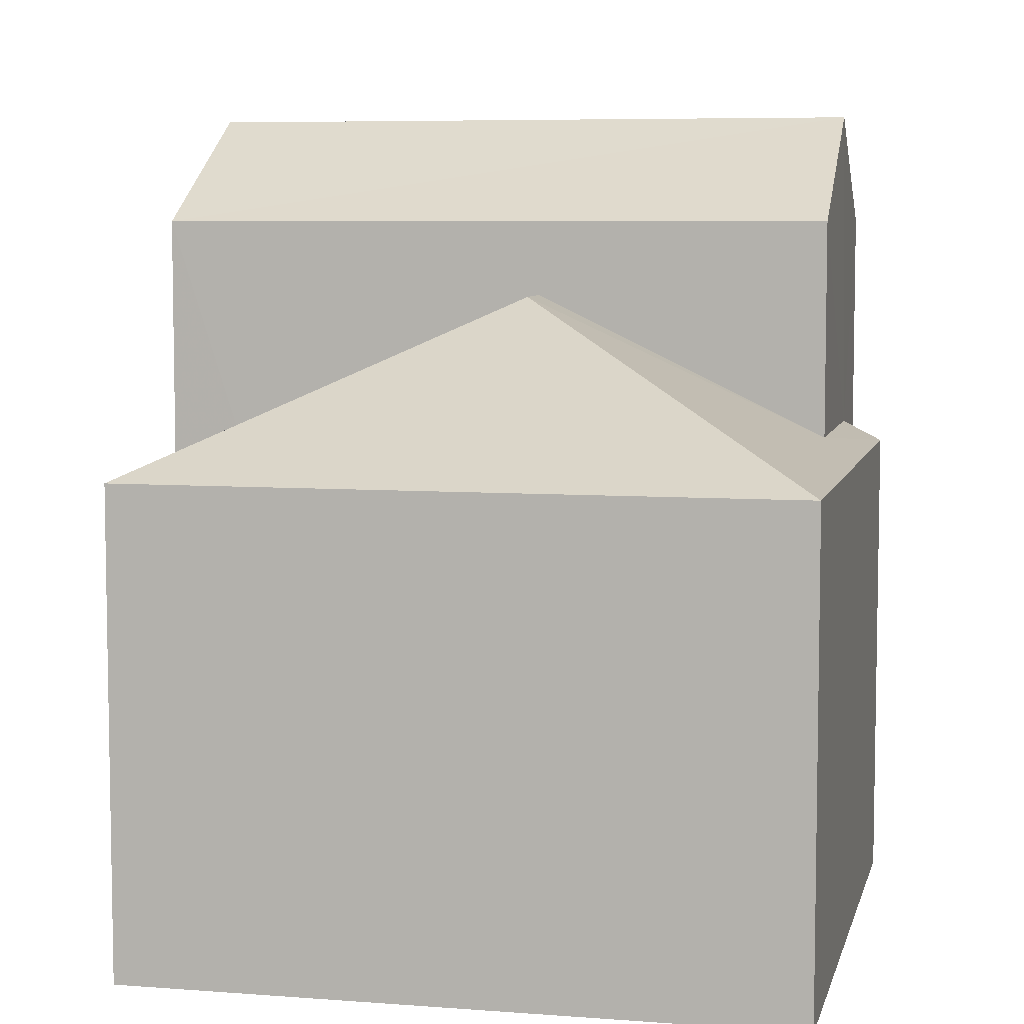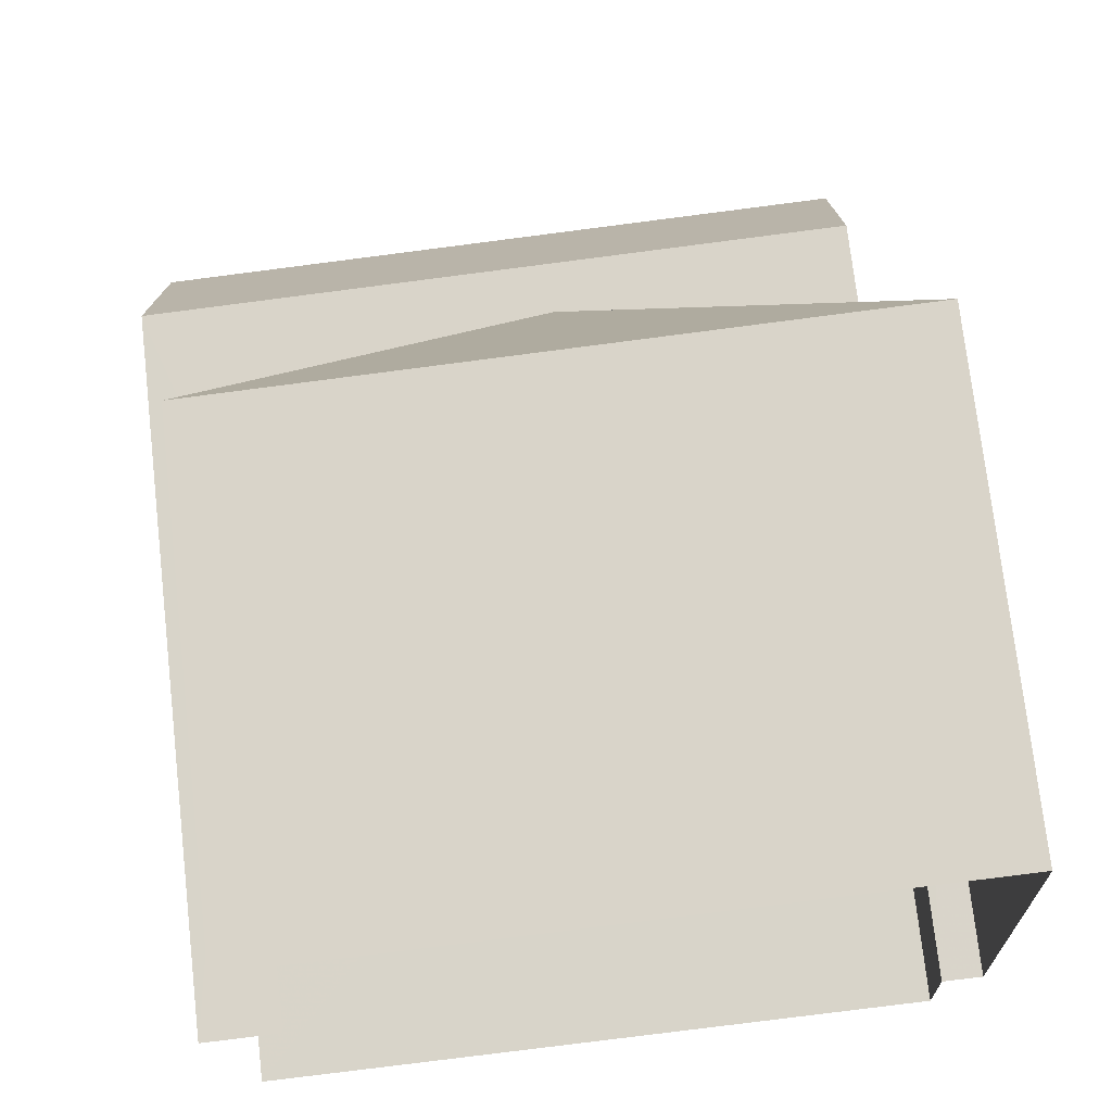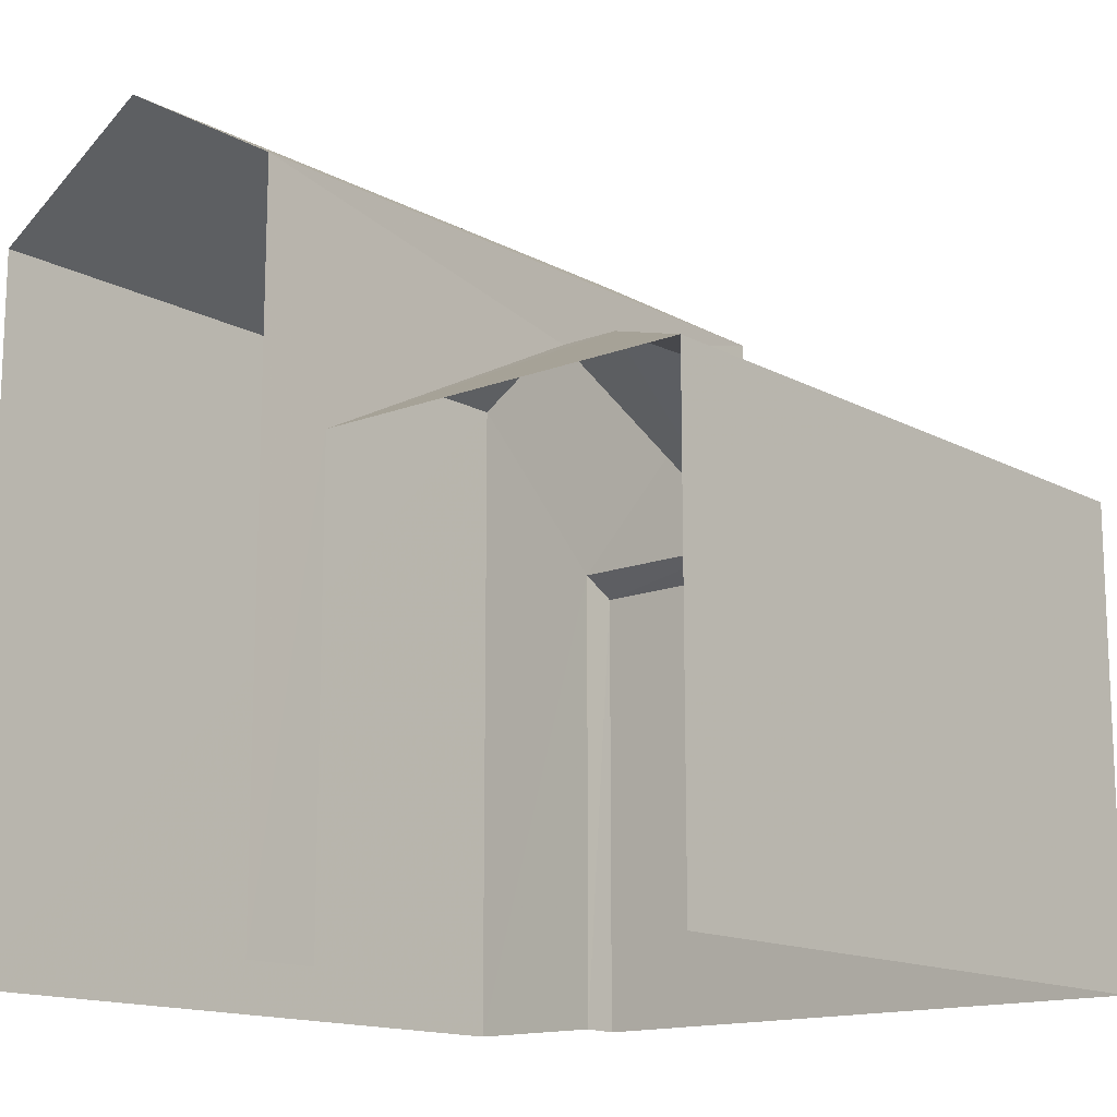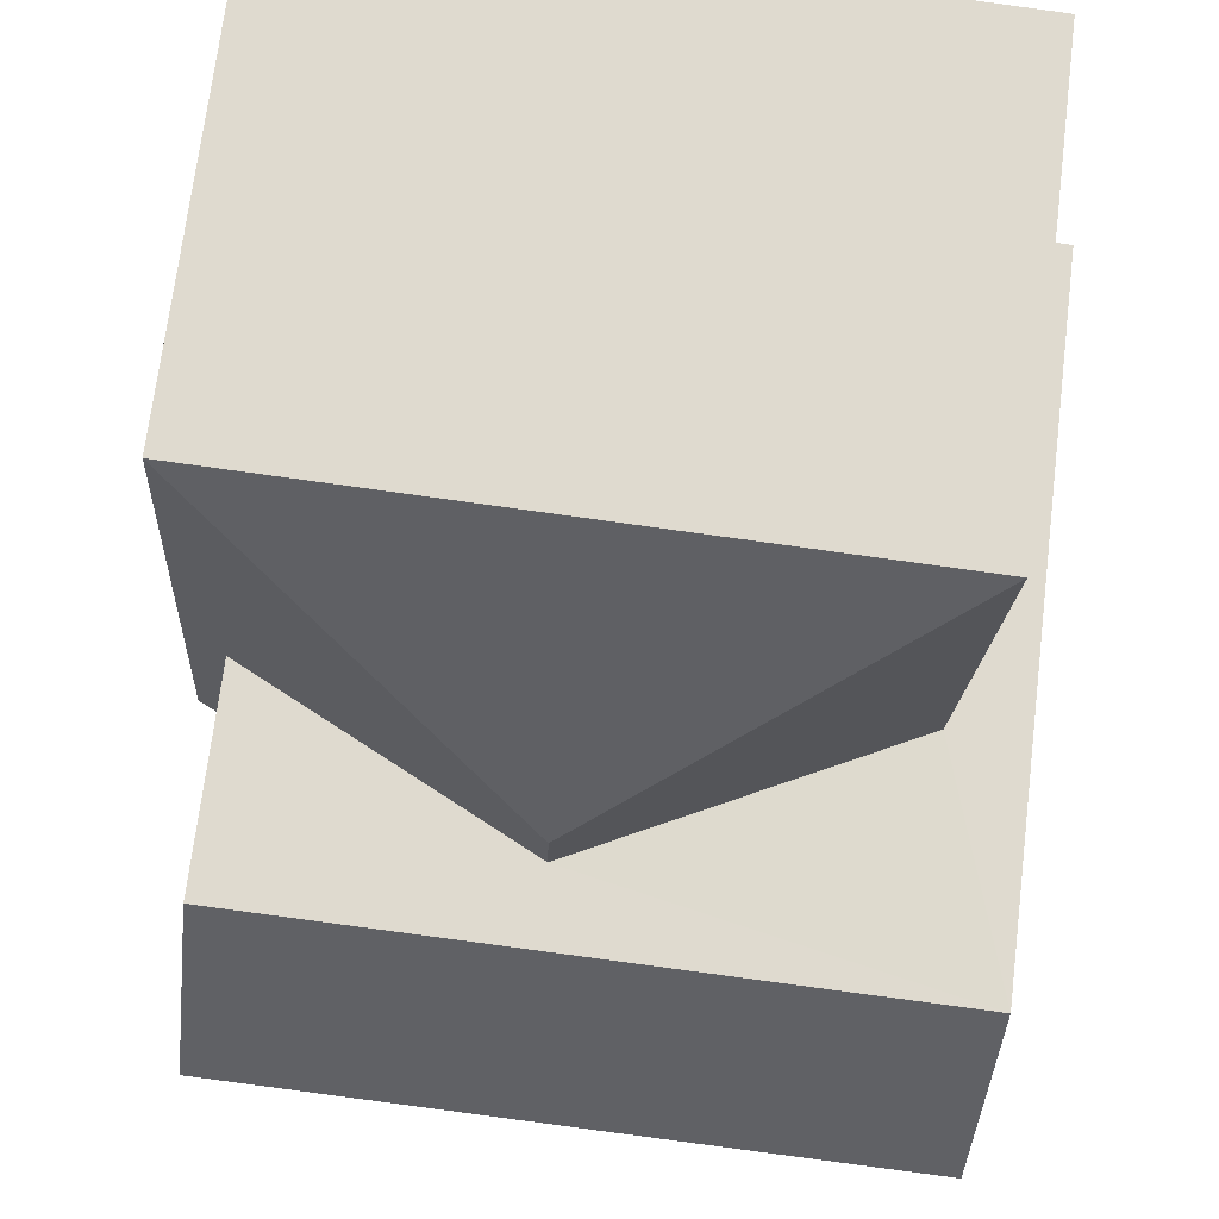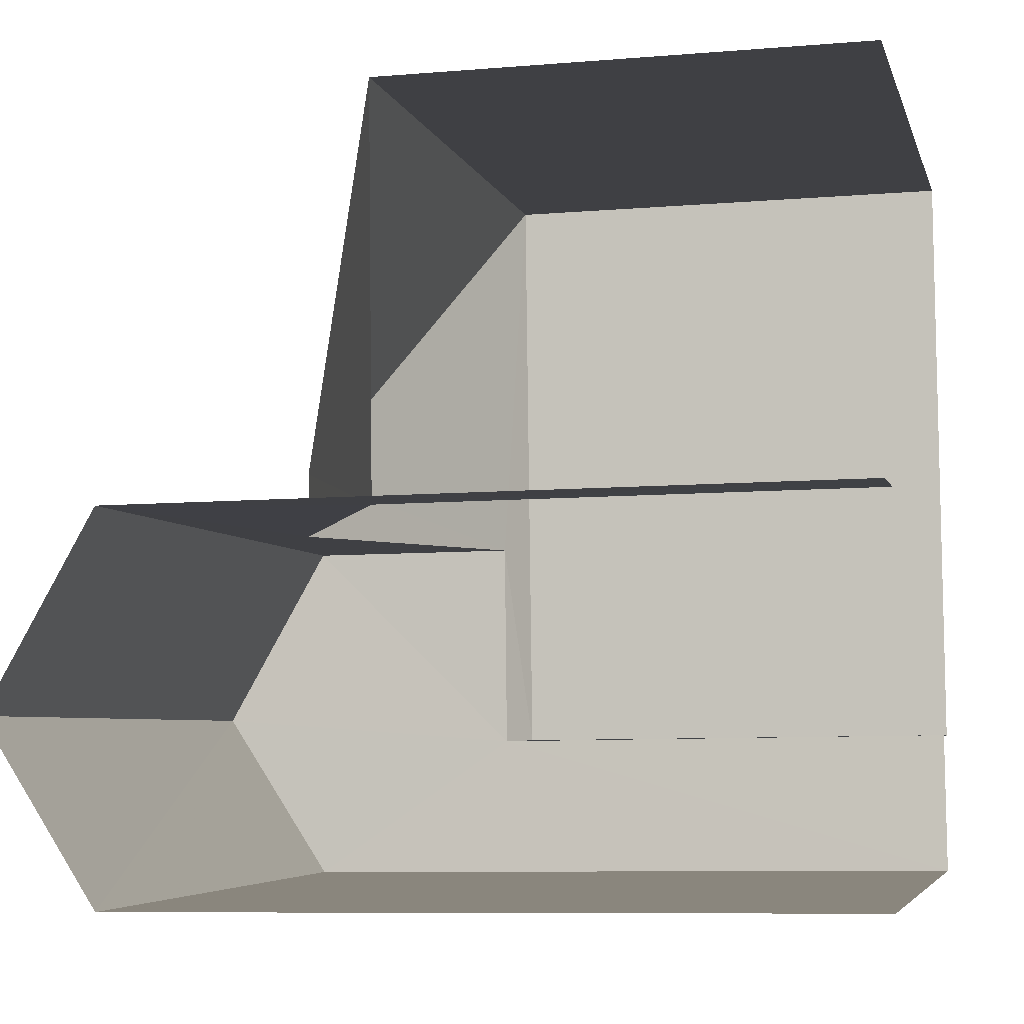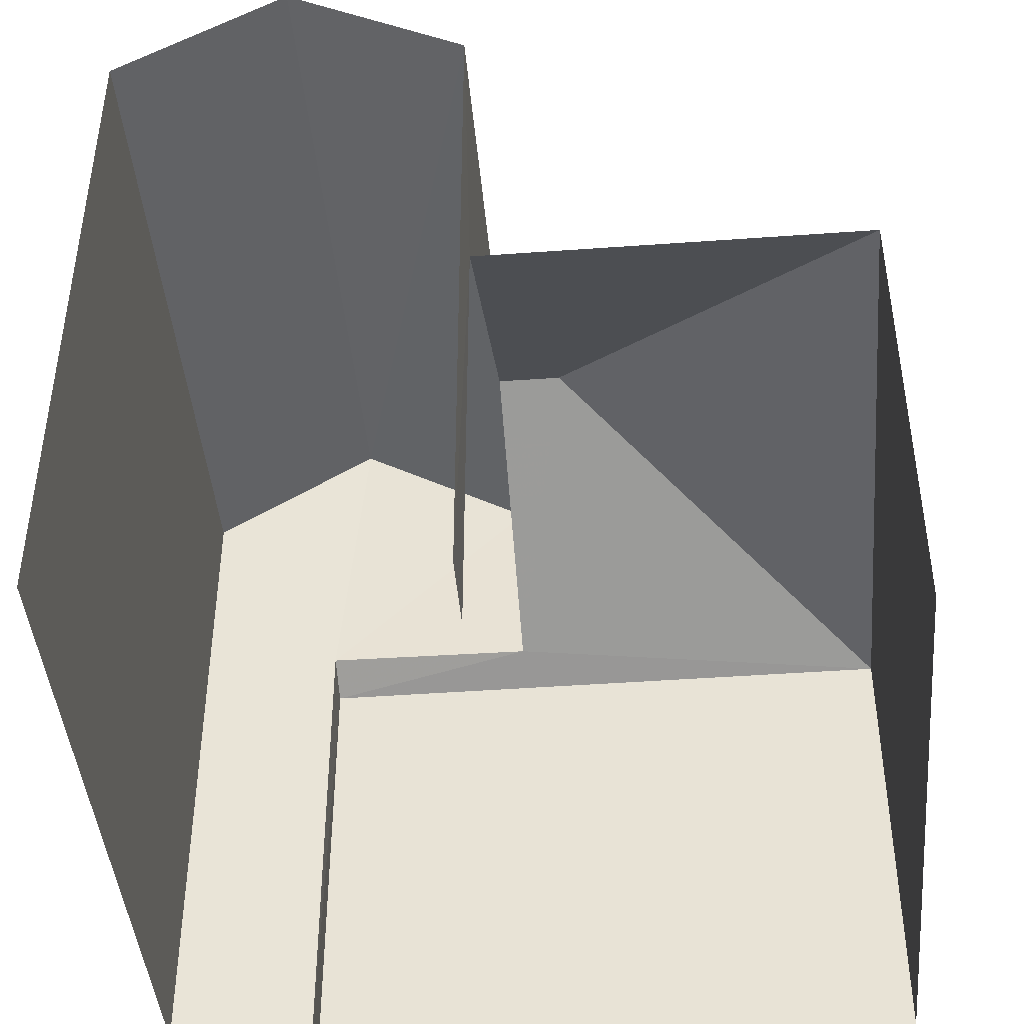
<metadata>
{"format":"obj","ext":"obj","renderer":"f3d","projection":"perspective","resolution":1024,"background":"white","views":[{"elev":6.6,"azim":-170.6,"up":"+Z"},{"elev":73.6,"azim":173.5,"up":"+Y"},{"elev":-14.5,"azim":127.3,"up":"+Z"},{"elev":71.1,"azim":7.0,"up":"+Y"},{"elev":-8.3,"azim":103.1,"up":"+Y"},{"elev":-43.6,"azim":91.7,"up":"+Z"}]}
</metadata>
<code>
v -3.738e+05 -1.055e+05 20.02
v -3.738e+05 -1.055e+05 20.02
v -3.738e+05 -1.055e+05 20.02
v -3.738e+05 -1.055e+05 20.02
v -3.738e+05 -1.055e+05 20.02
v -3.738e+05 -1.055e+05 20.02
v -3.738e+05 -1.055e+05 20.02
v -3.738e+05 -1.055e+05 20.02
v -3.738e+05 -1.055e+05 28.17
v -3.738e+05 -1.055e+05 26.09
v -3.738e+05 -1.055e+05 26.09
v -3.738e+05 -1.055e+05 26.09
v -3.738e+05 -1.055e+05 28.17
v -3.738e+05 -1.055e+05 30.57
v -3.738e+05 -1.055e+05 29.15
v -3.738e+05 -1.055e+05 30.56
v -3.738e+05 -1.055e+05 29.15
v -3.738e+05 -1.055e+05 29.14
v -3.738e+05 -1.055e+05 29.15
v -3.738e+05 -1.055e+05 26.35
v -3.738e+05 -1.055e+05 26.09
v -3.738e+05 -1.055e+05 26.35
f 1 2 3
f 4 3 5
f 2 6 7
f 8 5 7
f 3 2 5
f 5 2 7
f 7 6 15
f 15 18 16
f 15 6 18
f 12 1 10
f 12 2 1
f 9 10 11
f 12 10 9
f 13 12 9
f 14 15 16
f 14 17 15
f 18 19 14
f 16 18 14
f 13 9 20
f 9 11 20
f 20 21 22
f 20 11 21
f 5 8 22
f 19 20 22
f 19 22 14
f 22 8 17
f 14 22 17
f 5 21 4
f 5 22 21
f 11 1 3
f 11 10 1
f 21 3 4
f 21 11 3
f 12 6 2
f 6 12 18
f 20 19 13
f 19 18 13
f 18 12 13
f 17 8 7
f 15 17 7

</code>
